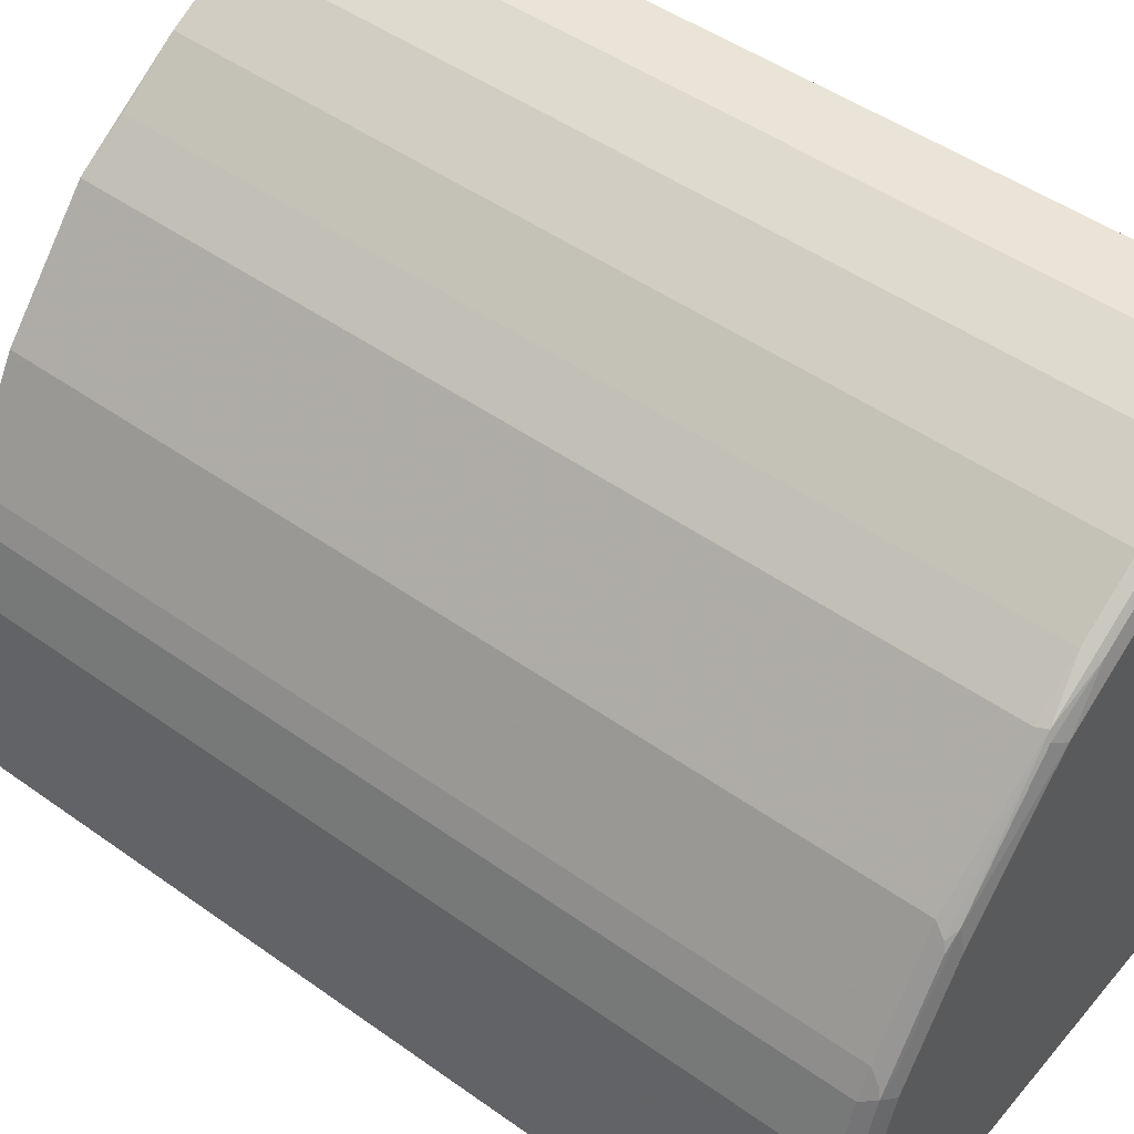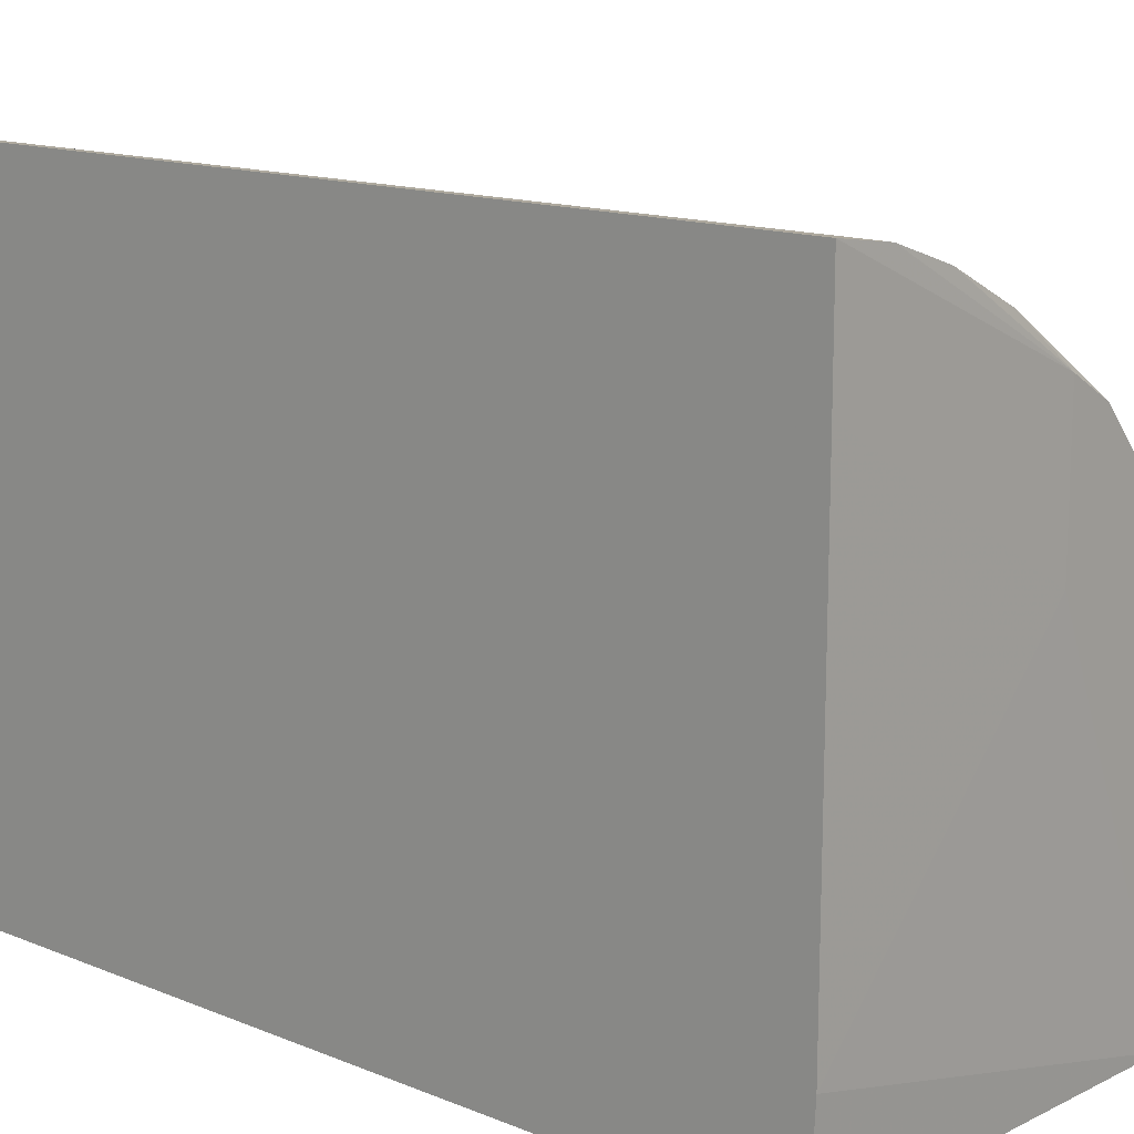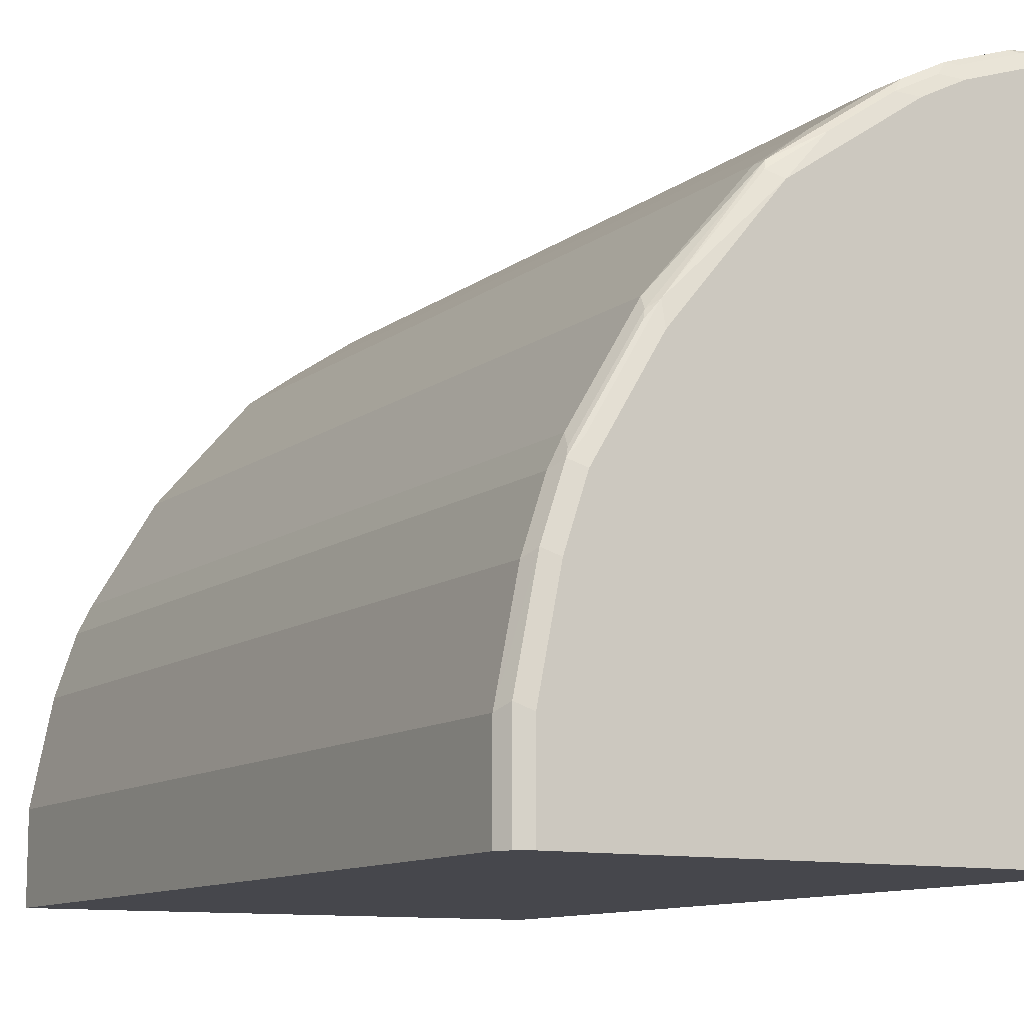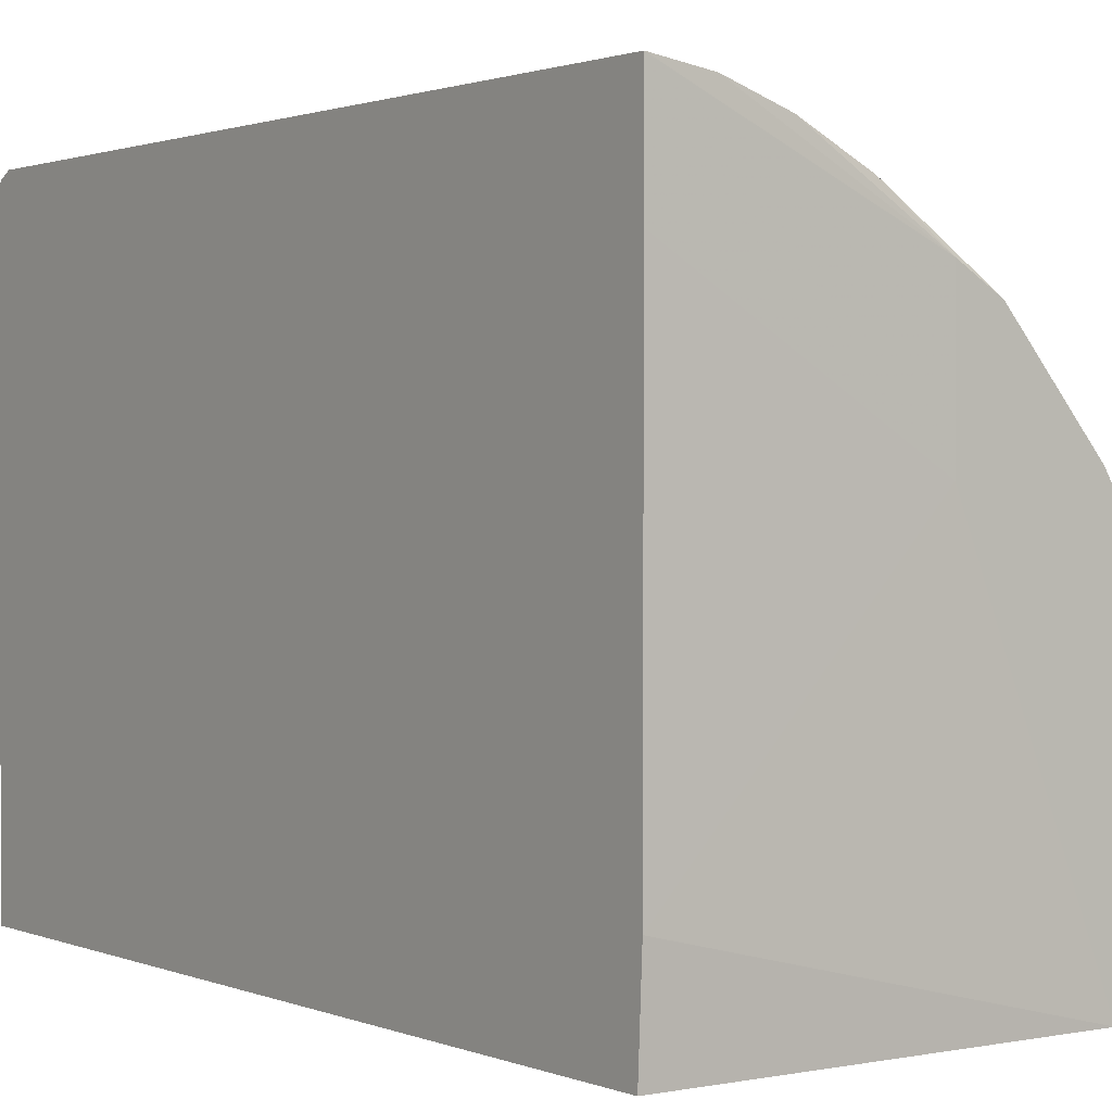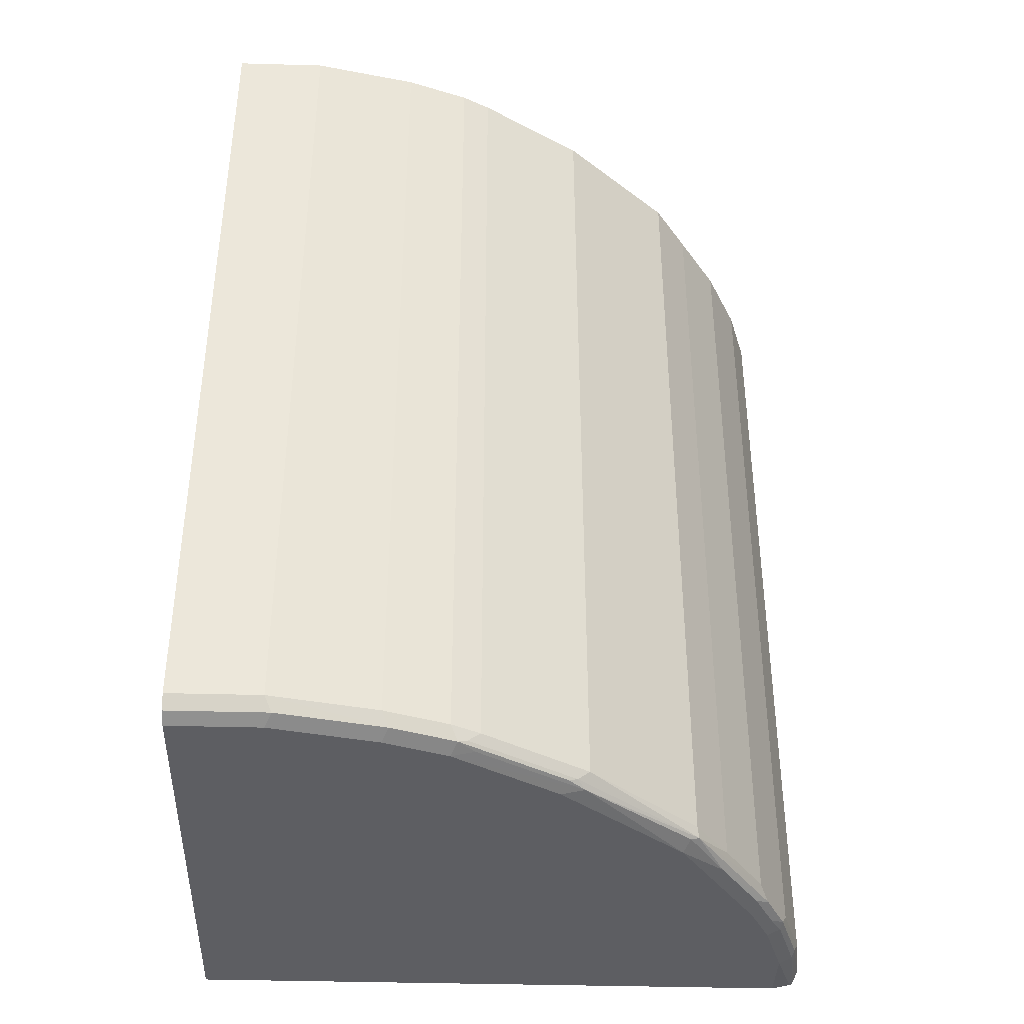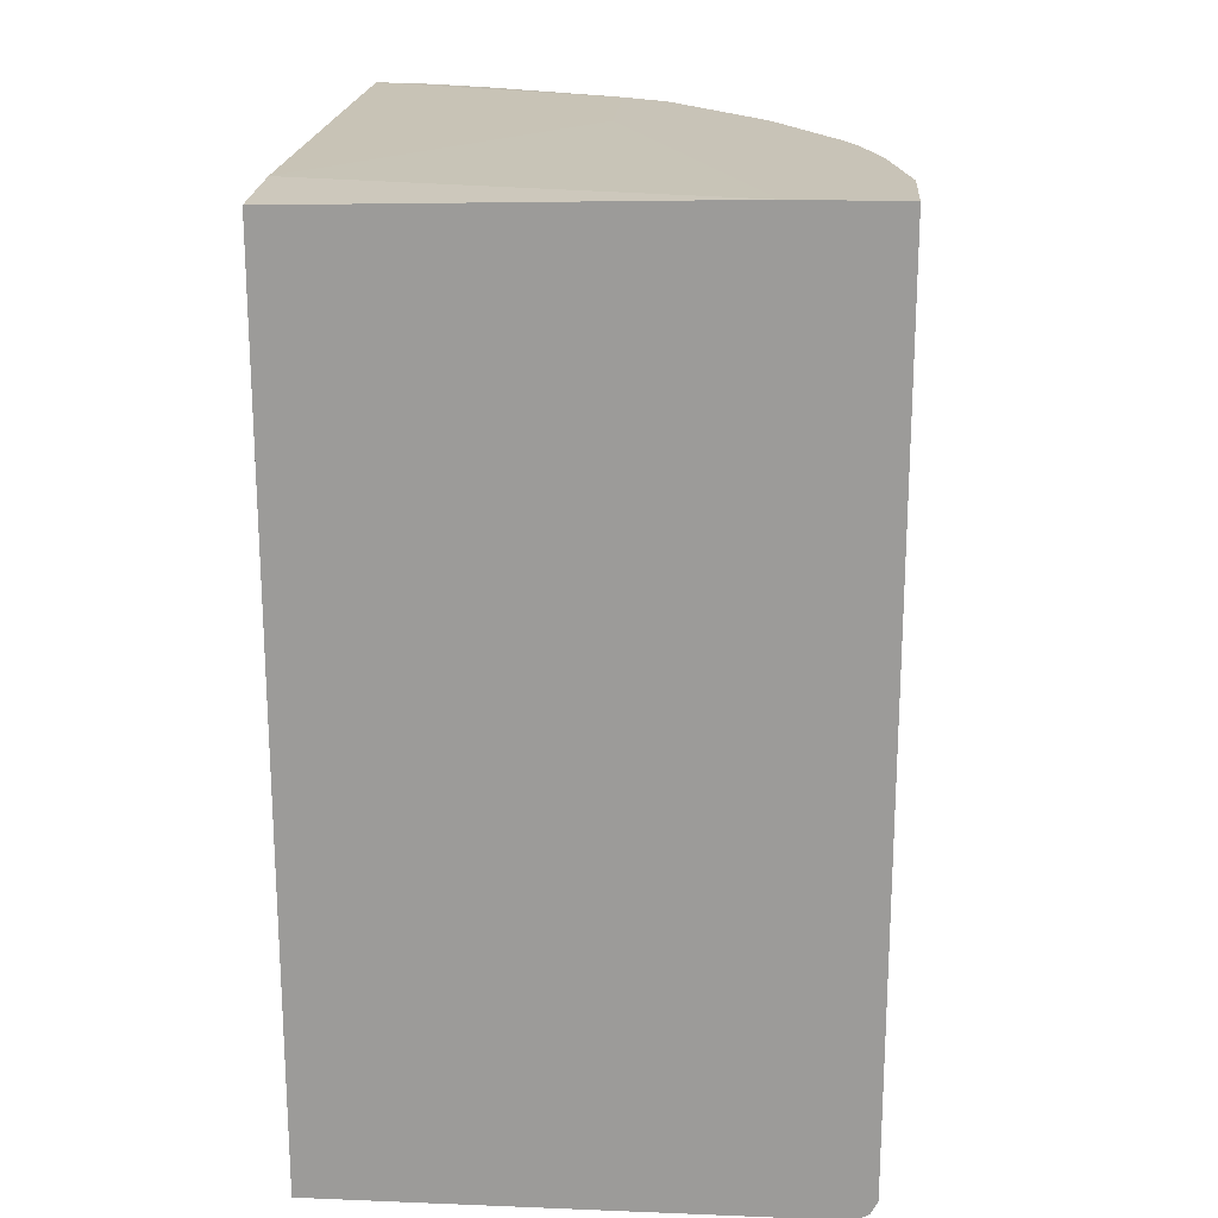
<metadata>
{"format":"obj","ext":"obj","renderer":"f3d","projection":"perspective","resolution":1024,"background":"white","views":[{"elev":48.6,"azim":-51.6,"up":"+Z"},{"elev":14.0,"azim":131.8,"up":"+Z"},{"elev":-10.9,"azim":-29.8,"up":"+Z"},{"elev":1.4,"azim":143.7,"up":"+Z"},{"elev":-39.0,"azim":-92.0,"up":"+Y"},{"elev":19.7,"azim":-175.8,"up":"+Y"}]}
</metadata>
<code>
v -0.4831 -0.001862 0.2285
v -0.4042 -0.001862 0.2285
v -0.09625 -0.009228 0.2285
v -0.09625 -0.005517 0.3034
v -0.289 -0.001862 0.5119
v -0.09625 -0.004931 0.6273
v -0.09625 -0.004931 0.7077
v -0.289 -0.001862 0.6219
v -0.1403 -0.004931 0.7013
v -0.1403 -0.6545 0.7013
v -0.187 -0.004931 0.6856
v -0.2389 -0.004931 0.6597
v -0.2389 -0.6545 0.6597
v -0.187 -0.6545 0.6856
v -0.148 -0.6623 0.6974
v -0.1948 -0.6623 0.6817
v -0.226 -0.6623 0.6662
v -0.2026 -0.6662 0.672
v -0.187 -0.6649 0.6805
v -0.1403 -0.6649 0.696
v -0.187 -0.6701 0.6701
v -0.2182 -0.6701 0.6545
v -0.2337 -0.6662 0.6564
v -0.2805 -0.6662 0.6253
v -0.3195 -0.6622 0.6038
v -0.3221 -0.6649 0.5973
v -0.3117 -0.6701 0.5922
v -0.3896 -0.6701 0.4986
v -0.3896 -0.6662 0.5162
v -0.3974 -0.6622 0.5103
v -0.3948 -0.6545 0.5194
v -0.3221 -0.6545 0.6025
v -0.2857 -0.6545 0.6285
v -0.2857 -0.004931 0.6285
v -0.3221 -0.001862 0.6025
v -0.3948 -0.001862 0.5194
v -0.4675 -0.001862 0.374
v -0.4415 -0.001862 0.4415
v -0.4415 -0.6545 0.4415
v -0.4441 -0.6622 0.4324
v -0.4519 -0.6545 0.4208
v -0.4519 -0.001862 0.4208
v -0.4675 -0.6545 0.374
v -0.4623 -0.6649 0.3792
v -0.4831 -0.6545 0.2961
v -0.4831 -0.001862 0.2961
v -0.4831 -0.6545 0.2285
v -0.4779 -0.6649 0.2285
v -0.09625 -0.6701 0.2285
v -0.09625 -0.6659 0.7019
v -0.09625 -0.6701 0.6856
v -0.1403 -0.6701 0.6856
v -0.09625 -0.6545 0.7077
v -0.09625 -0.6668 0.7001
v -0.4675 -0.6701 0.2285
v -0.4779 -0.6649 0.3013
v -0.4519 -0.6701 0.374
v -0.4363 -0.6701 0.4208
v -0.4467 -0.6649 0.4259
v -0.4363 -0.6662 0.4383
v -0.4675 -0.6701 0.2961
v -0.4 -0.6649 0.5038
f 20 52 50
f 3 7 49
f 4 7 3
f 50 49 7
f 51 49 50
f 21 22 52
f 22 28 51
f 52 22 51
f 20 50 15
f 20 21 52
f 3 49 1
f 51 28 49
f 47 1 49
f 42 38 37
f 47 48 45
f 47 45 1
f 46 37 1
f 46 1 45
f 46 45 37
f 43 37 45
f 43 45 44
f 43 44 41
f 43 41 37
f 42 37 41
f 42 41 38
f 15 50 53
f 39 38 41
f 47 49 48
f 15 53 10
f 61 57 56
f 53 50 7
f 39 41 40
f 59 41 44
f 40 41 59
f 40 59 30
f 62 29 30
f 62 30 59
f 62 59 29
f 61 56 55
f 61 55 57
f 57 55 28
f 58 57 28
f 58 28 29
f 60 58 29
f 60 29 59
f 60 59 58
f 58 59 44
f 58 44 57
f 57 44 56
f 56 44 45
f 56 45 48
f 56 48 55
f 40 30 31
f 55 48 49
f 55 49 28
f 54 52 51
f 54 51 50
f 54 50 52
f 53 7 10
f 39 40 31
f 19 15 16
f 38 31 36
f 23 22 18
f 18 22 21
f 19 18 21
f 19 21 20
f 19 20 15
f 19 16 18
f 18 16 17
f 17 16 13
f 14 13 16
f 14 16 15
f 14 15 10
f 14 10 11
f 23 24 22
f 14 11 13
f 11 8 12
f 9 8 11
f 9 11 10
f 9 10 7
f 9 7 8
f 8 7 5
f 6 5 7
f 6 7 4
f 6 4 5
f 5 4 2
f 2 4 3
f 39 31 38
f 11 12 13
f 23 17 24
f 2 3 1
f 24 17 25
f 38 36 37
f 37 36 1
f 2 1 36
f 8 35 12
f 8 5 35
f 5 2 35
f 35 2 36
f 35 36 31
f 23 18 17
f 34 35 32
f 34 12 35
f 34 13 12
f 17 13 25
f 32 35 31
f 33 13 34
f 24 25 26
f 33 25 13
f 24 26 27
f 24 27 22
f 27 28 22
f 26 29 27
f 27 29 28
f 25 30 29
f 25 31 30
f 25 32 31
f 33 32 25
f 33 34 32
f 26 25 29

</code>
